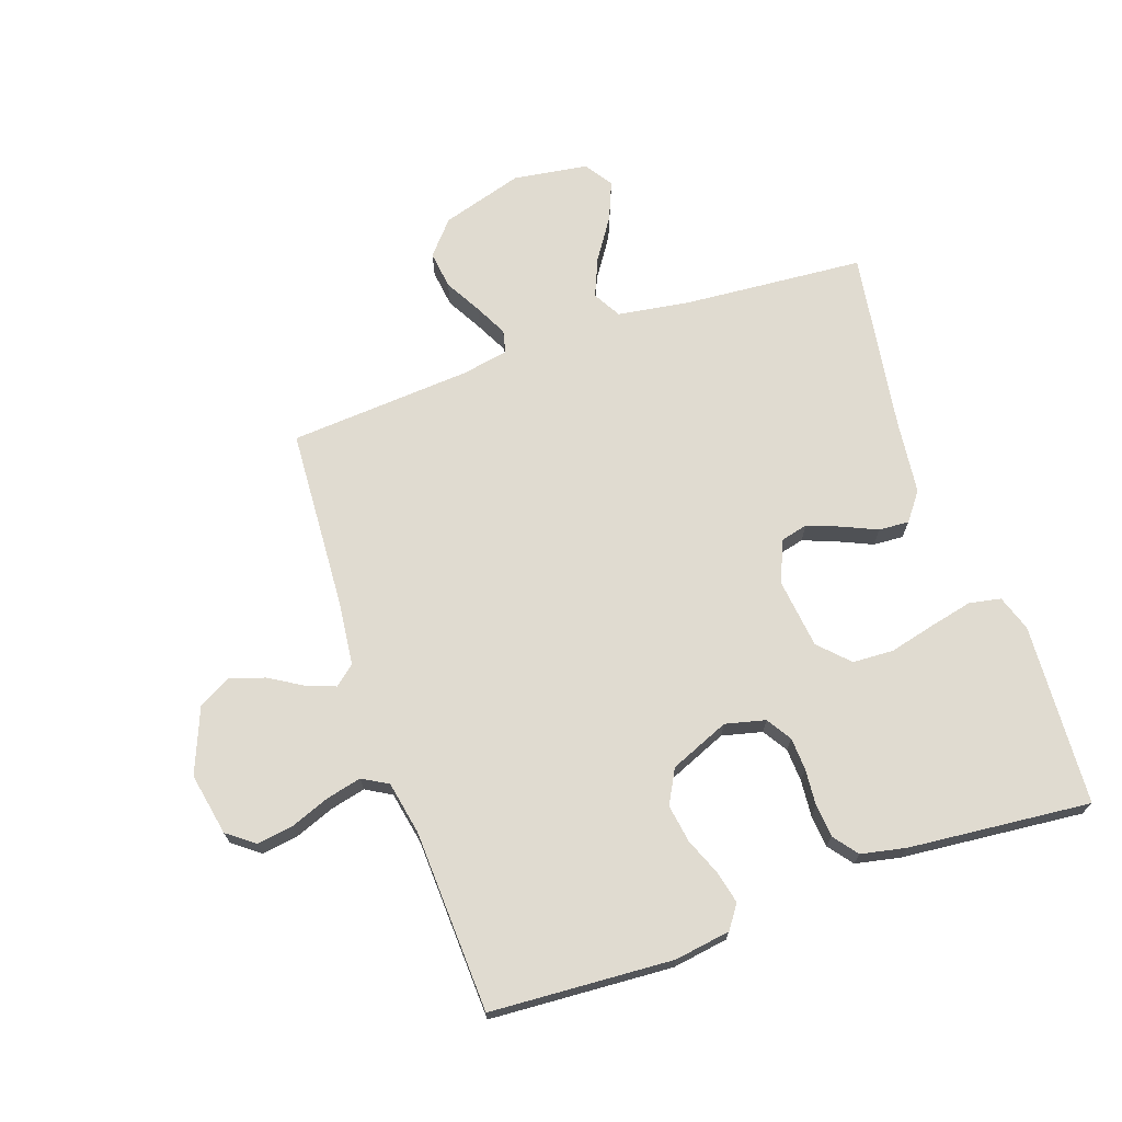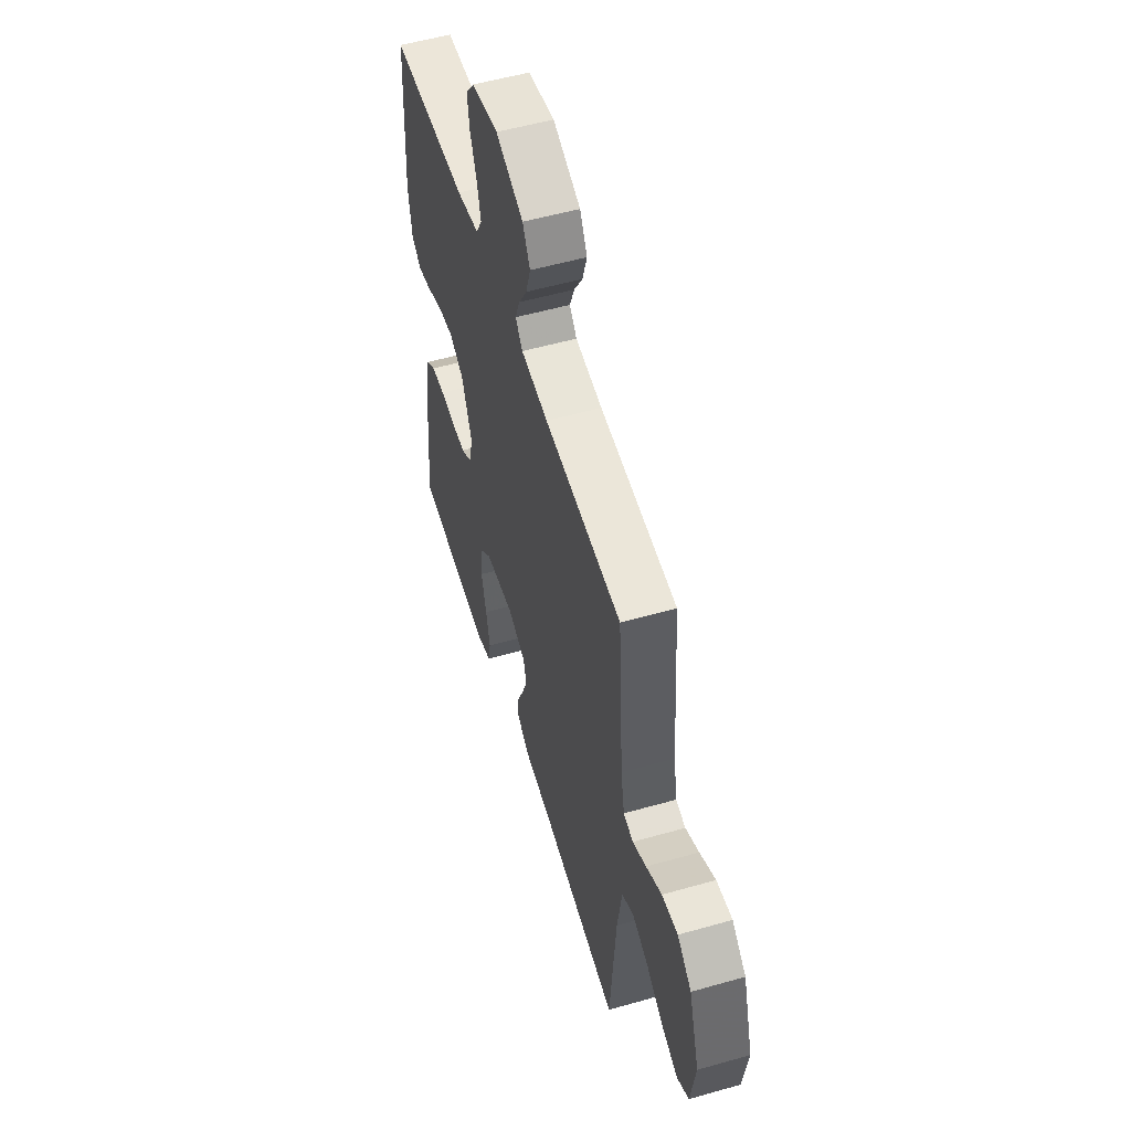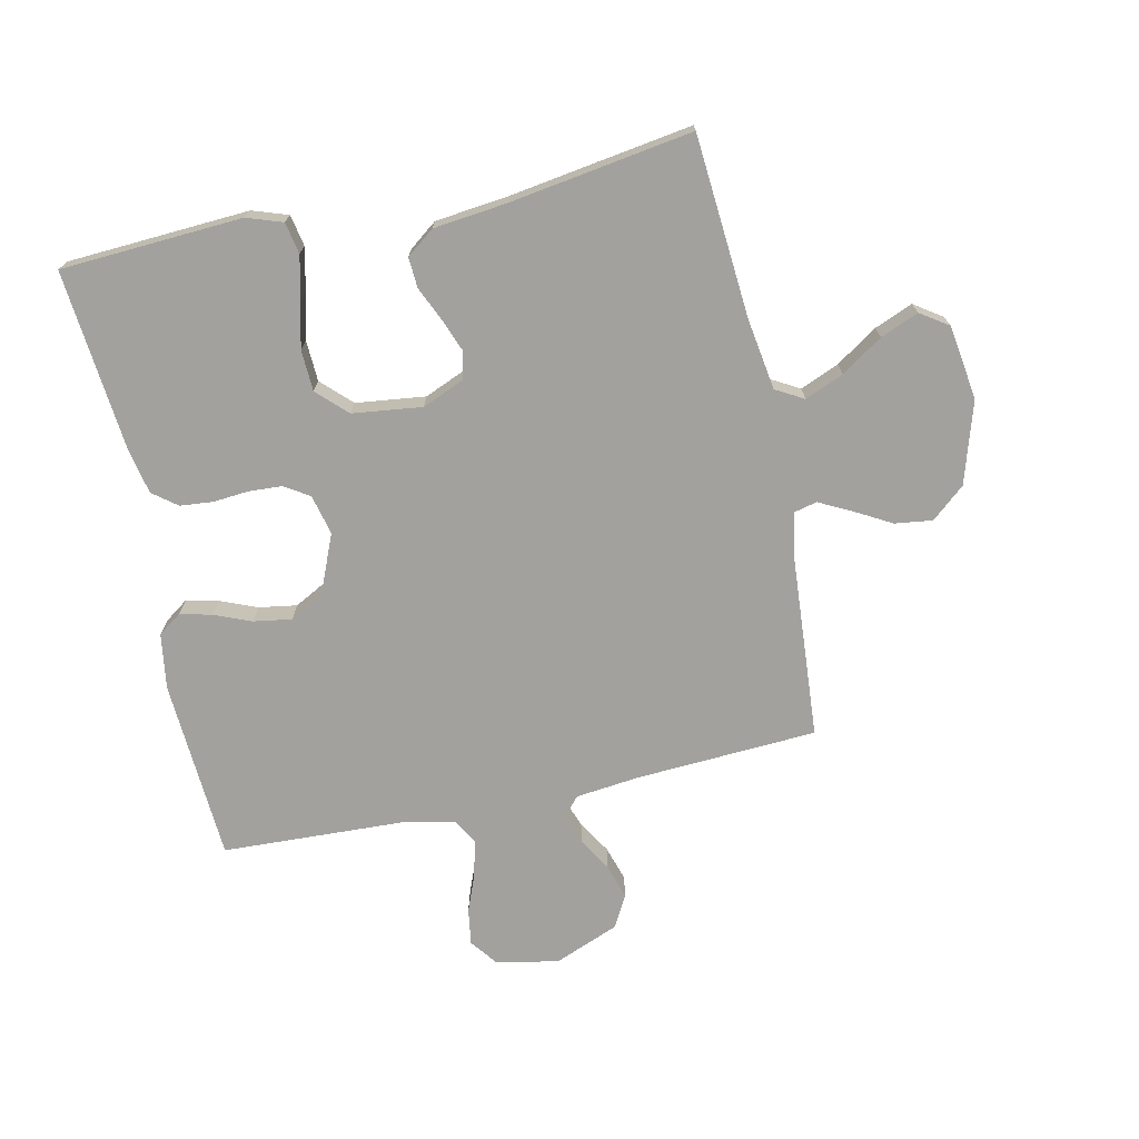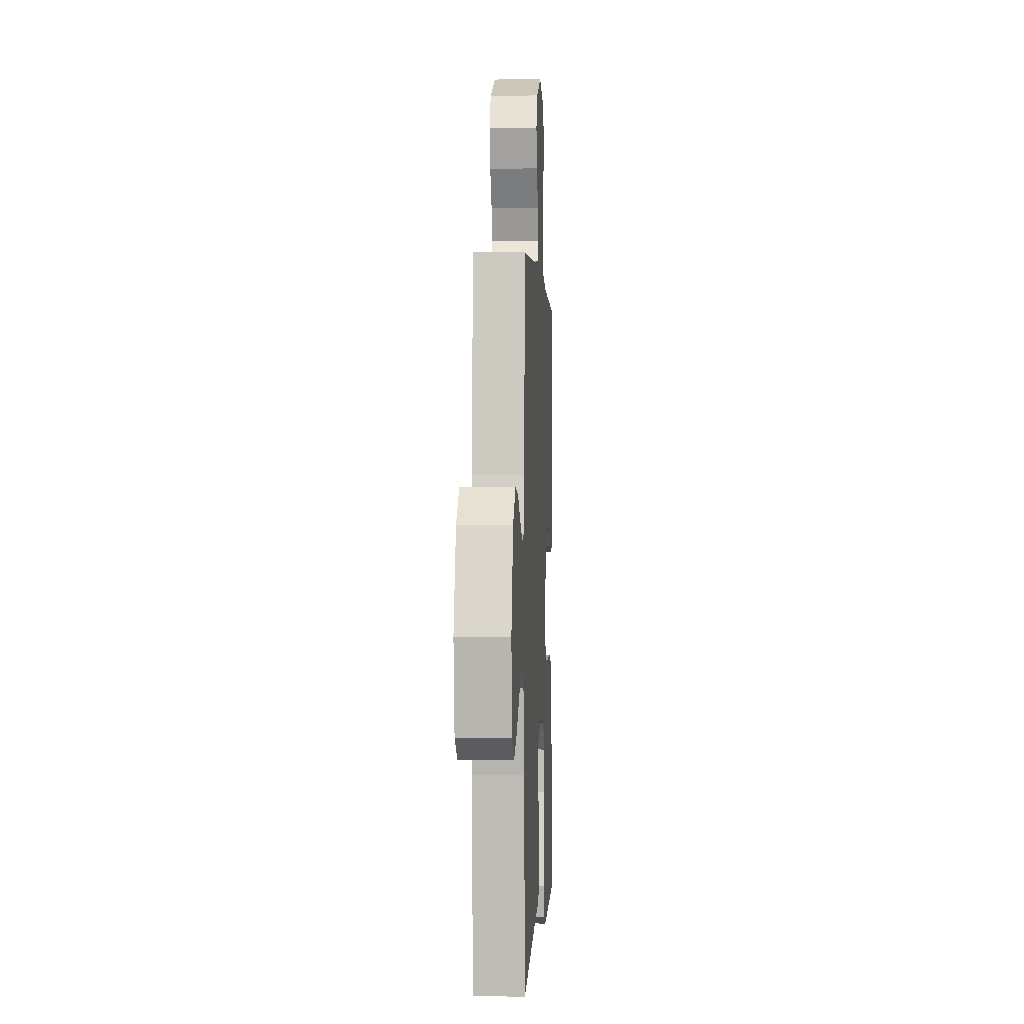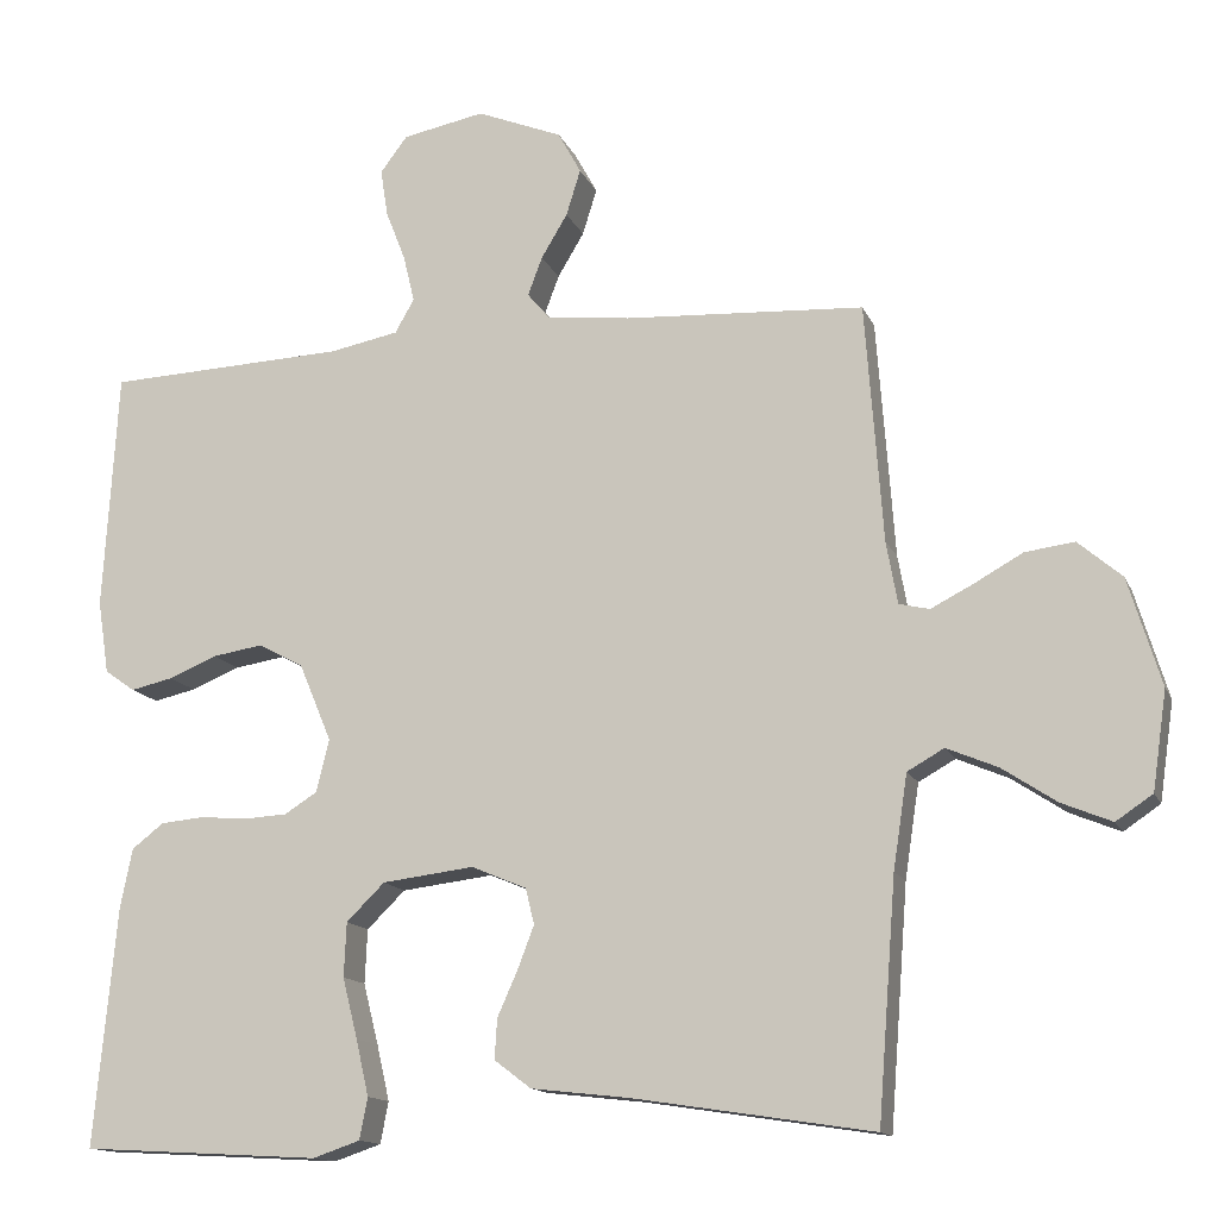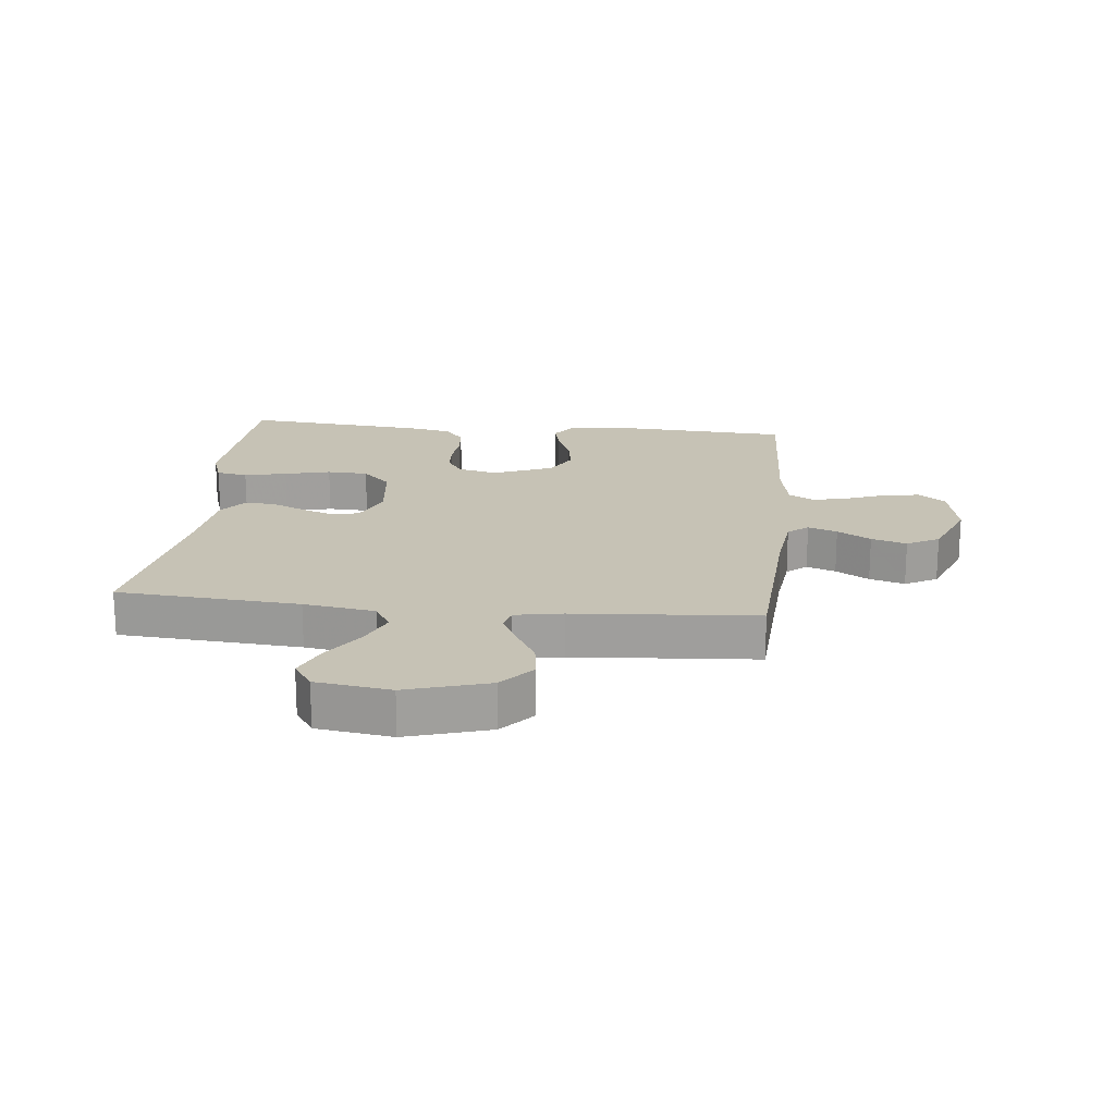
<metadata>
{"format":"obj","ext":"obj","renderer":"f3d","projection":"perspective","resolution":1024,"background":"white","views":[{"elev":70.1,"azim":71.0,"up":"+Y"},{"elev":54.4,"azim":-106.8,"up":"+Z"},{"elev":-72.1,"azim":-167.8,"up":"+Y"},{"elev":0.0,"azim":-87.0,"up":"+Z"},{"elev":-13.9,"azim":-163.0,"up":"+Z"},{"elev":18.9,"azim":-84.0,"up":"+Y"}]}
</metadata>
<code>
v -0.5 0.07 0.5
v -0.2 0.07 0.517
v -0.095 0.07 0.529
v -0.067 0.07 0.562
v -0.085 0.07 0.61
v -0.118 0.07 0.665
v -0.136 0.07 0.723
v -0.107 0.07 0.776
v 0 0.07 0.819
v 0.103 0.07 0.799
v 0.137 0.07 0.754
v 0.128 0.07 0.695
v 0.103 0.07 0.631
v 0.089 0.07 0.572
v 0.113 0.07 0.53
v 0.2 0.07 0.513
v 0.5 0.07 0.5
v 0.518 0.07 0.2
v 0.504 0.07 0.108
v 0.466 0.07 0.081
v 0.413 0.07 0.093
v 0.352 0.07 0.118
v 0.289 0.07 0.128
v 0.233 0.07 0.098
v 0.192 0.07 0
v 0.208 0.07 -0.066
v 0.249 0.07 -0.092
v 0.303 0.07 -0.095
v 0.363 0.07 -0.09
v 0.417 0.07 -0.095
v 0.457 0.07 -0.126
v 0.472 0.07 -0.2
v 0.5 0.07 -0.5
v 0.2 0.07 -0.517
v 0.141 0.07 -0.497
v 0.131 0.07 -0.445
v 0.147 0.07 -0.375
v 0.166 0.07 -0.299
v 0.163 0.07 -0.231
v 0.115 0.07 -0.184
v 0 0.07 -0.17
v -0.069 0.07 -0.199
v -0.08 0.07 -0.244
v -0.059 0.07 -0.299
v -0.034 0.07 -0.355
v -0.031 0.07 -0.405
v -0.077 0.07 -0.44
v -0.2 0.07 -0.454
v -0.5 0.07 -0.5
v -0.523 0.07 -0.2
v -0.541 0.07 -0.082
v -0.587 0.07 -0.056
v -0.651 0.07 -0.083
v -0.719 0.07 -0.128
v -0.782 0.07 -0.154
v -0.828 0.07 -0.123
v -0.846 0.07 0
v -0.805 0.07 0.135
v -0.75 0.07 0.182
v -0.688 0.07 0.174
v -0.627 0.07 0.14
v -0.574 0.07 0.113
v -0.536 0.07 0.122
v -0.522 0.07 0.2
v -0.5 0 0.5
v -0.2 0 0.517
v -0.095 0 0.529
v -0.067 0 0.562
v -0.085 0 0.61
v -0.118 0 0.665
v -0.136 0 0.723
v -0.107 0 0.776
v 0 0 0.819
v 0.103 0 0.799
v 0.137 0 0.754
v 0.128 0 0.695
v 0.103 0 0.631
v 0.089 0 0.572
v 0.113 0 0.53
v 0.2 0 0.513
v 0.5 0 0.5
v 0.518 0 0.2
v 0.504 0 0.108
v 0.466 0 0.081
v 0.413 0 0.093
v 0.352 0 0.118
v 0.289 0 0.128
v 0.233 0 0.098
v 0.192 0 0
v 0.208 0 -0.066
v 0.249 0 -0.092
v 0.303 0 -0.095
v 0.363 0 -0.09
v 0.417 0 -0.095
v 0.457 0 -0.126
v 0.472 0 -0.2
v 0.5 0 -0.5
v 0.2 0 -0.517
v 0.141 0 -0.497
v 0.131 0 -0.445
v 0.147 0 -0.375
v 0.166 0 -0.299
v 0.163 0 -0.231
v 0.115 0 -0.184
v 0 0 -0.17
v -0.069 0 -0.199
v -0.08 0 -0.244
v -0.059 0 -0.299
v -0.034 0 -0.355
v -0.031 0 -0.405
v -0.077 0 -0.44
v -0.2 0 -0.454
v -0.5 0 -0.5
v -0.523 0 -0.2
v -0.541 0 -0.082
v -0.587 0 -0.056
v -0.651 0 -0.083
v -0.719 0 -0.128
v -0.782 0 -0.154
v -0.828 0 -0.123
v -0.846 0 0
v -0.805 0 0.135
v -0.75 0 0.182
v -0.688 0 0.174
v -0.627 0 0.14
v -0.574 0 0.113
v -0.536 0 0.122
v -0.522 0 0.2
f 59 60 61
f 58 59 61
f 57 58 61
f 56 57 61
f 55 56 61
f 54 55 61
f 53 54 61
f 52 53 61 62
f 51 52 62 63
f 48 49 50
f 51 63 64
f 50 51 64
f 48 50 64
f 47 48 64
f 46 47 64
f 45 46 64
f 44 45 64
f 36 37 38
f 35 36 38
f 34 35 38
f 33 34 38
f 32 33 38
f 31 32 38
f 30 31 38
f 29 30 38
f 28 29 38
f 27 28 38 39
f 26 27 39 40
f 20 21 22
f 19 20 22
f 18 19 22
f 17 18 22
f 16 17 22
f 15 16 22 23
f 14 15 23 24
f 11 12 13
f 10 11 13
f 9 10 13
f 8 9 13
f 7 8 13
f 6 7 13
f 5 6 13
f 4 5 13 14
f 14 24 25
f 4 14 25
f 3 4 25
f 43 44 64 1
f 26 40 41
f 25 26 41
f 3 25 41
f 2 3 41
f 2 41 42
f 1 2 42 43
f 125 124 123
f 125 123 122
f 125 122 121
f 125 121 120
f 125 120 119
f 125 119 118
f 125 118 117
f 126 125 117 116
f 127 126 116 115
f 114 113 112
f 128 127 115
f 128 115 114
f 128 114 112
f 128 112 111
f 128 111 110
f 128 110 109
f 128 109 108
f 102 101 100
f 102 100 99
f 102 99 98
f 102 98 97
f 102 97 96
f 102 96 95
f 102 95 94
f 102 94 93
f 102 93 92
f 103 102 92 91
f 104 103 91 90
f 86 85 84
f 86 84 83
f 86 83 82
f 86 82 81
f 86 81 80
f 87 86 80 79
f 88 87 79 78
f 77 76 75
f 77 75 74
f 77 74 73
f 77 73 72
f 77 72 71
f 77 71 70
f 77 70 69
f 78 77 69 68
f 89 88 78
f 89 78 68
f 89 68 67
f 65 128 108 107
f 105 104 90
f 105 90 89
f 105 89 67
f 105 67 66
f 106 105 66
f 107 106 66 65
f 1 65 66 2
f 2 66 67 3
f 3 67 68 4
f 4 68 69 5
f 5 69 70 6
f 6 70 71 7
f 7 71 72 8
f 8 72 73 9
f 9 73 74 10
f 10 74 75 11
f 11 75 76 12
f 12 76 77 13
f 13 77 78 14
f 14 78 79 15
f 15 79 80 16
f 16 80 81 17
f 17 81 82 18
f 18 82 83 19
f 19 83 84 20
f 20 84 85 21
f 21 85 86 22
f 22 86 87 23
f 23 87 88 24
f 24 88 89 25
f 25 89 90 26
f 26 90 91 27
f 27 91 92 28
f 28 92 93 29
f 29 93 94 30
f 30 94 95 31
f 31 95 96 32
f 32 96 97 33
f 33 97 98 34
f 34 98 99 35
f 35 99 100 36
f 36 100 101 37
f 37 101 102 38
f 38 102 103 39
f 39 103 104 40
f 40 104 105 41
f 41 105 106 42
f 42 106 107 43
f 43 107 108 44
f 44 108 109 45
f 45 109 110 46
f 46 110 111 47
f 47 111 112 48
f 48 112 113 49
f 49 113 114 50
f 50 114 115 51
f 51 115 116 52
f 52 116 117 53
f 53 117 118 54
f 54 118 119 55
f 55 119 120 56
f 56 120 121 57
f 57 121 122 58
f 58 122 123 59
f 59 123 124 60
f 60 124 125 61
f 61 125 126 62
f 62 126 127 63
f 63 127 128 64
f 64 128 65 1

</code>
